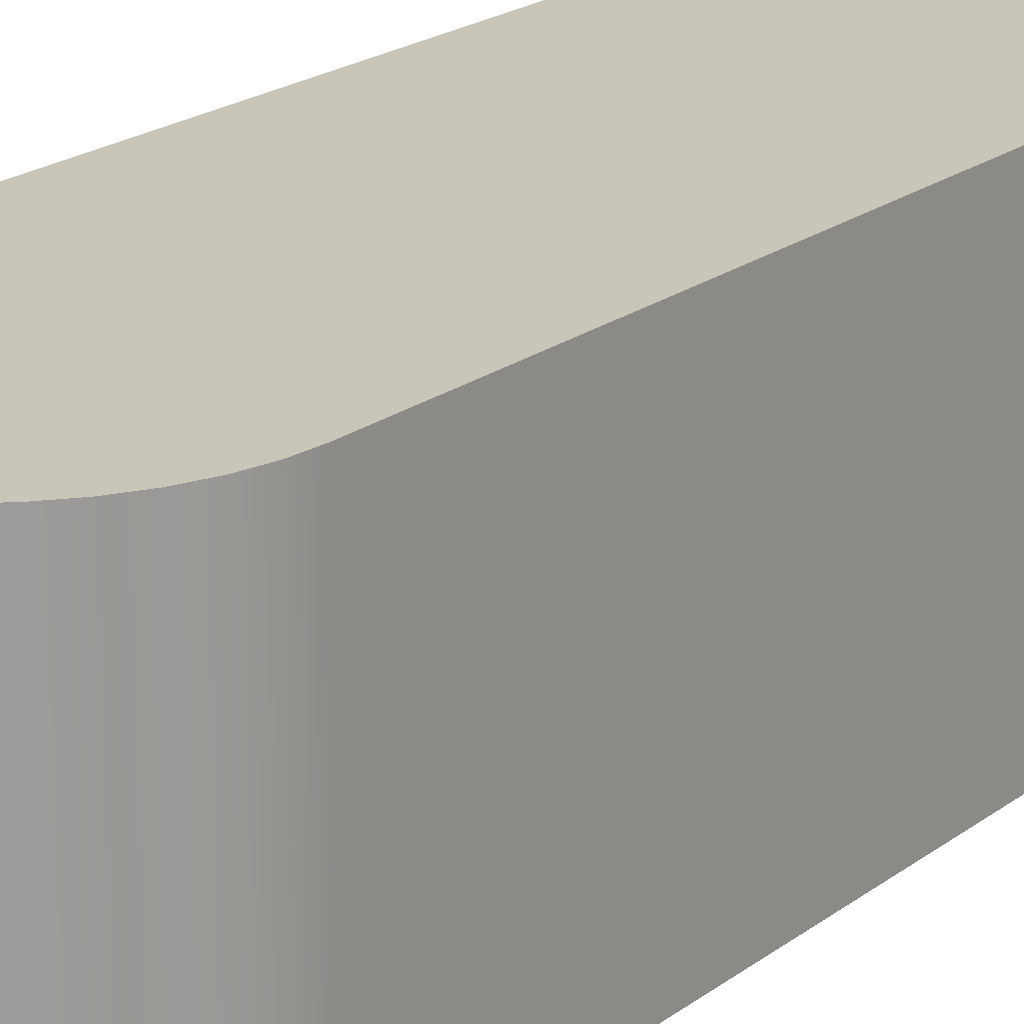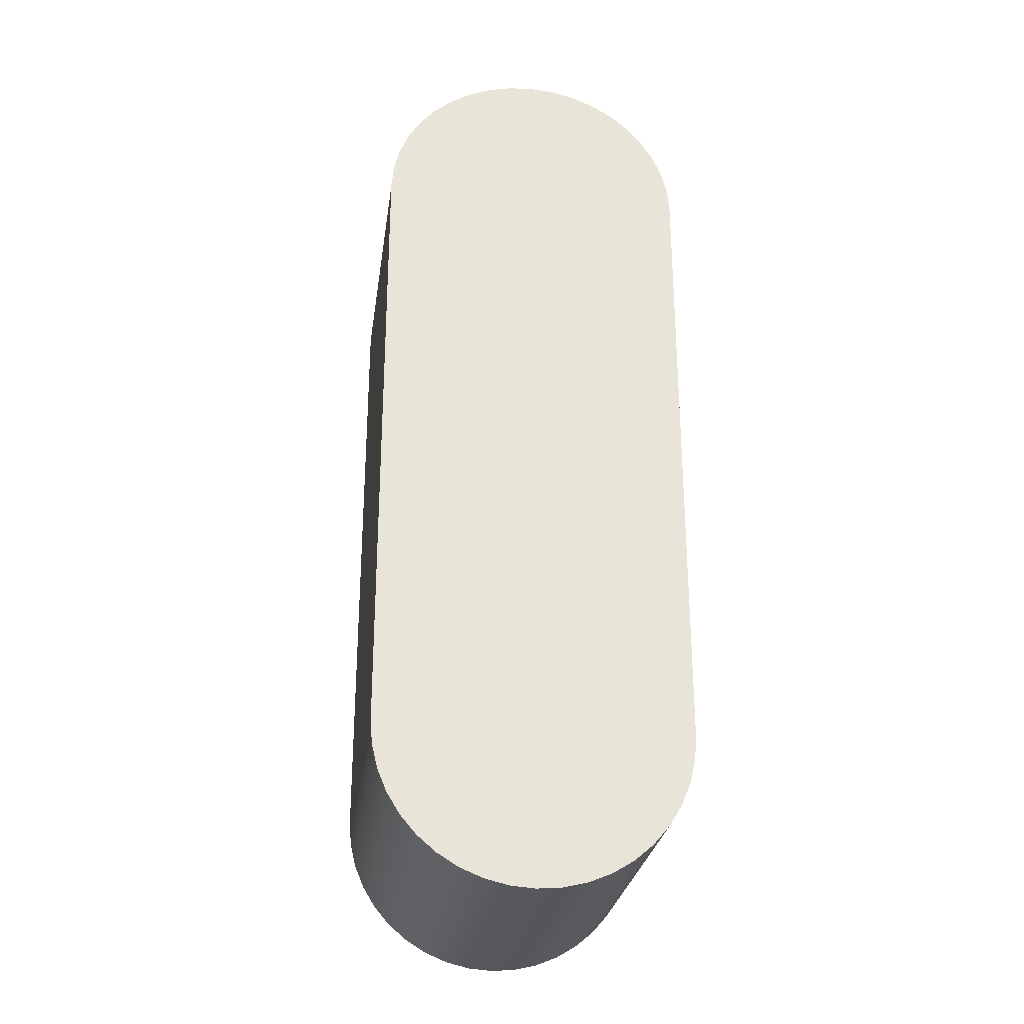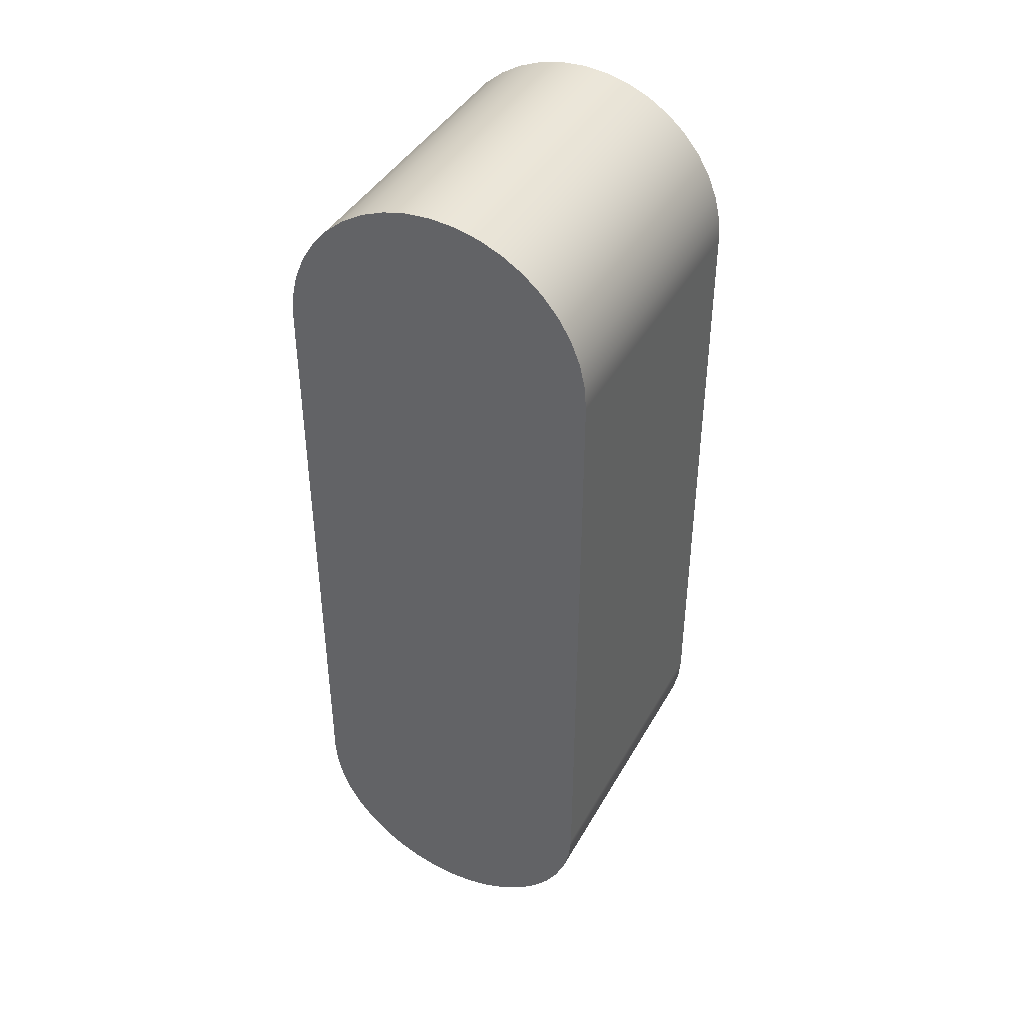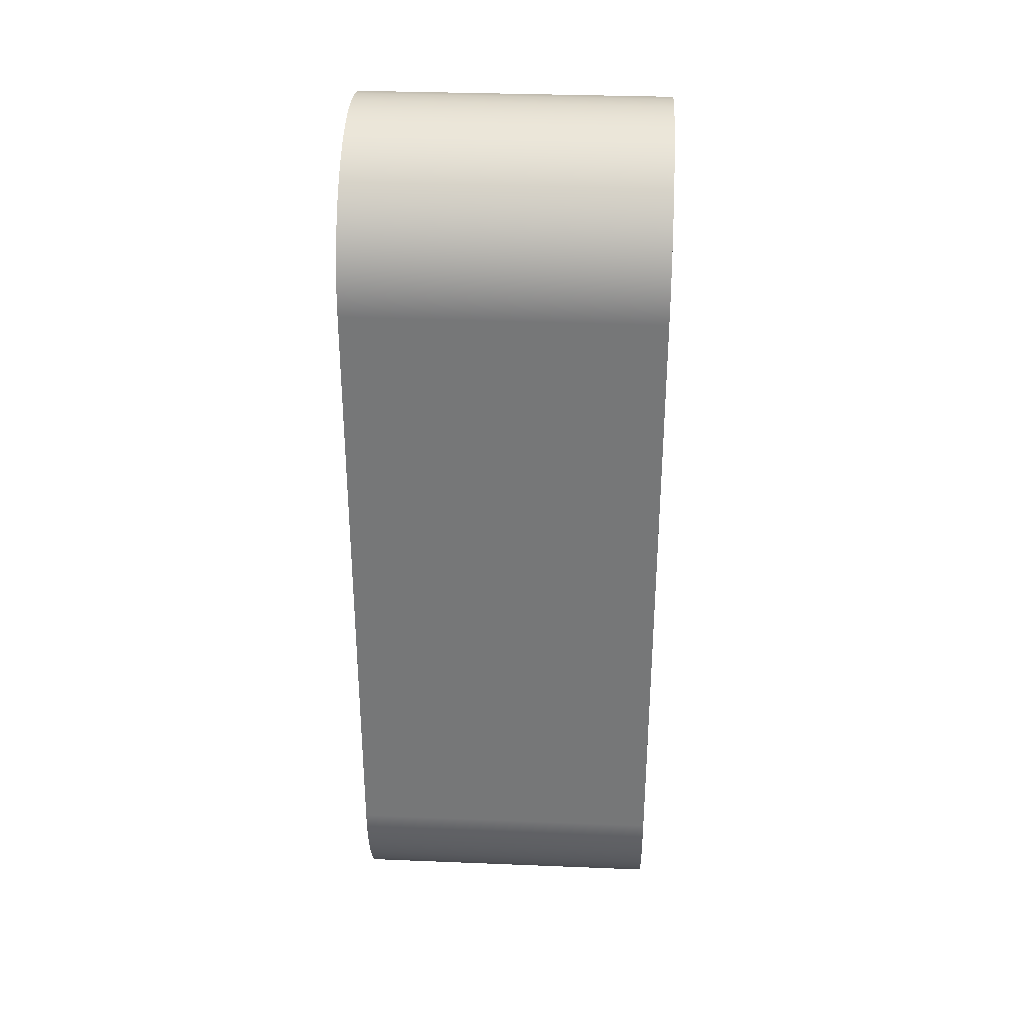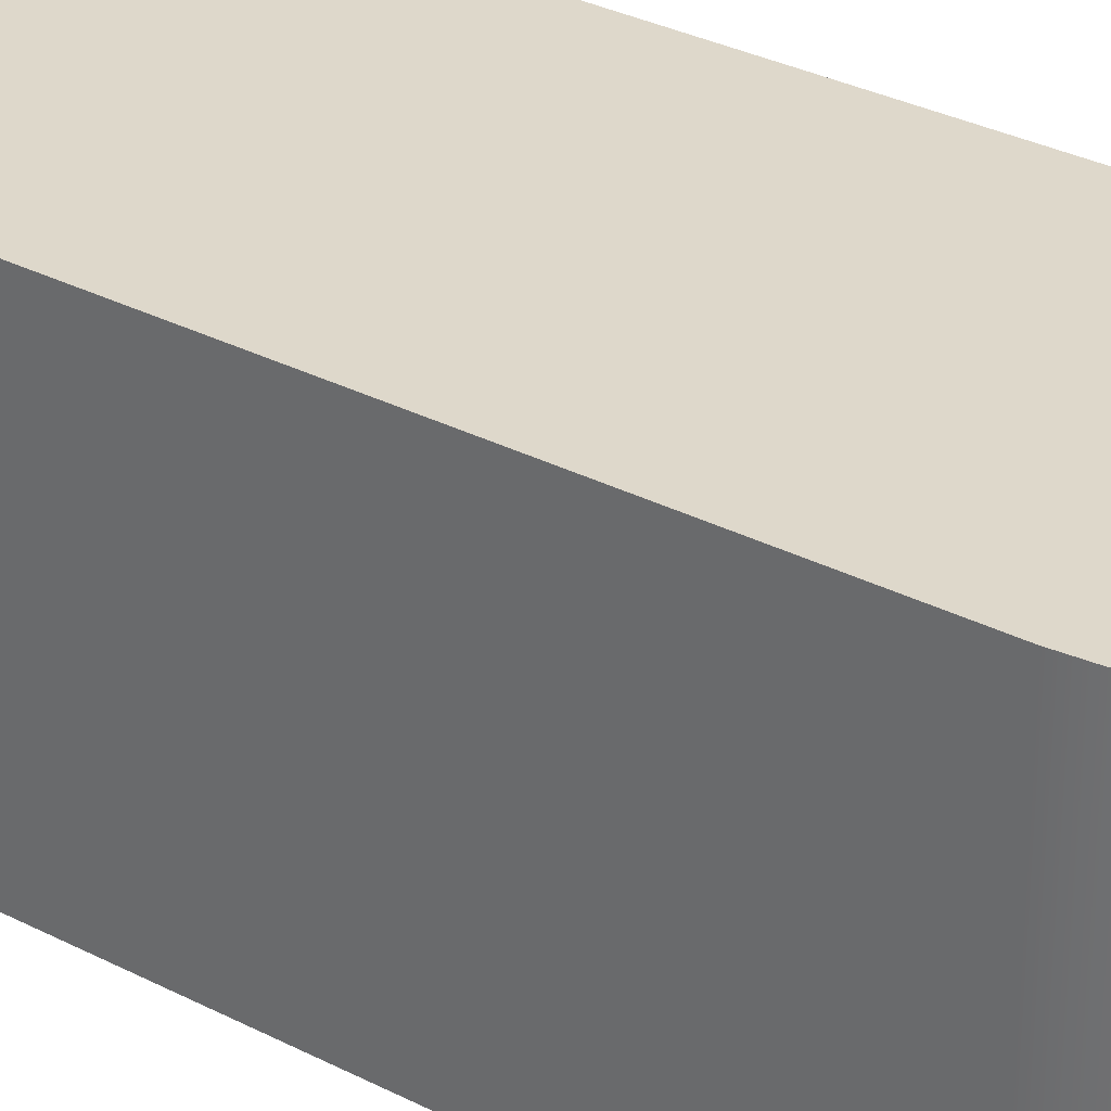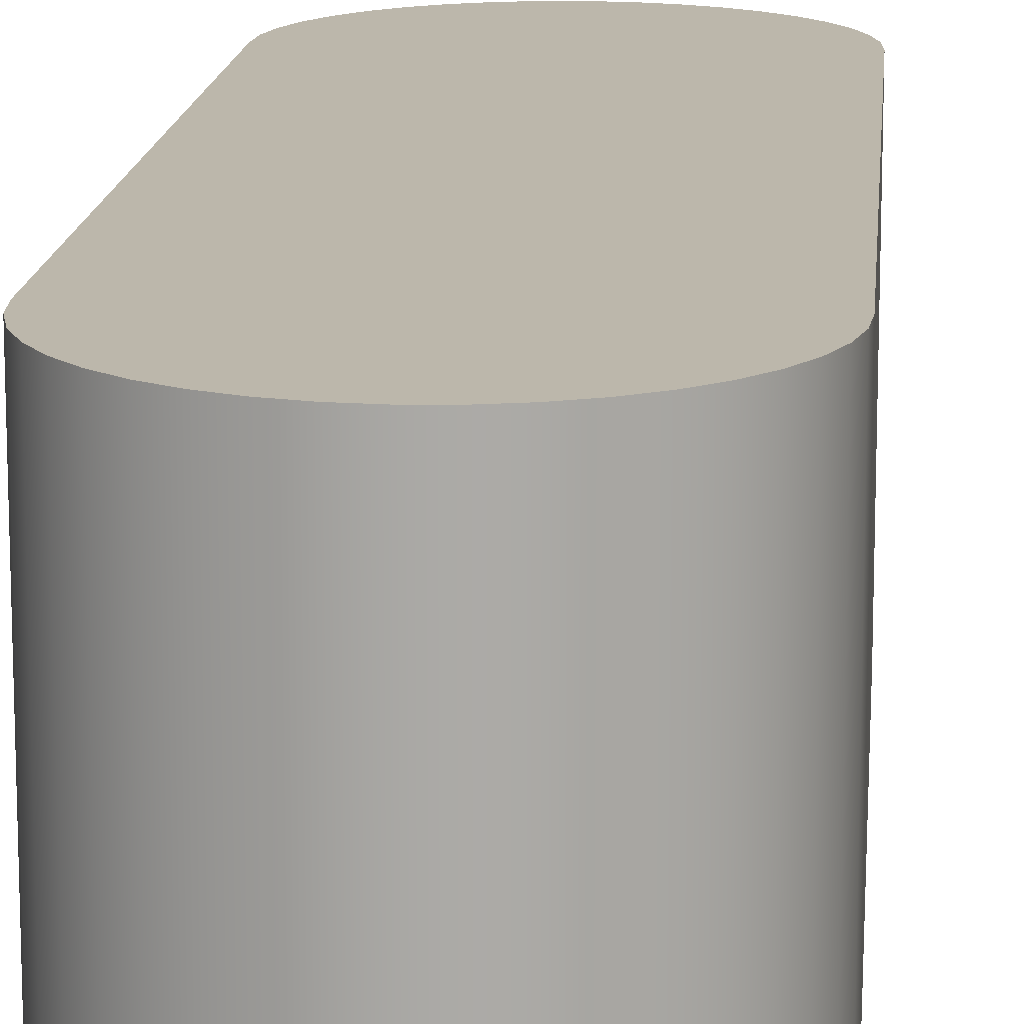
<metadata>
{"format":"obj","ext":"obj","renderer":"f3d","projection":"perspective","resolution":1024,"background":"white","views":[{"elev":20.7,"azim":37.1,"up":"+Y"},{"elev":-27.8,"azim":-8.1,"up":"+Z"},{"elev":41.8,"azim":27.4,"up":"+Z"},{"elev":32.6,"azim":-86.8,"up":"+Z"},{"elev":31.6,"azim":-53.8,"up":"+Y"},{"elev":14.4,"azim":4.8,"up":"+Y"}]}
</metadata>
<code>
v 0.75 0 1.677
v 0.75 0 0.6774
v 0.7531 0 0.6383
v 0.7622 0 0.6002
v 0.7772 0 0.5639
v 0.7977 0 0.5305
v 0.8232 0 0.5007
v 0.8531 0 0.4752
v 0.8865 0 0.4547
v 0.9227 0 0.4397
v 0.9609 0 0.4305
v 1 0 0.4274
v 1.039 0 0.4305
v 1.077 0 0.4397
v 1.113 0 0.4547
v 1.147 0 0.4752
v 1.177 0 0.5007
v 1.202 0 0.5305
v 1.223 0 0.5639
v 1.238 0 0.6002
v 1.247 0 0.6383
v 1.25 0 0.6774
v 1.25 0 1.677
v 1.247 0 1.717
v 1.238 0 1.755
v 1.223 0 1.791
v 1.202 0 1.824
v 1.177 0 1.854
v 1.147 0 1.88
v 1.113 0 1.9
v 1.077 0 1.915
v 1.039 0 1.924
v 1 0 1.927
v 0.9609 0 1.924
v 0.9227 0 1.915
v 0.8865 0 1.9
v 0.8531 0 1.88
v 0.8232 0 1.854
v 0.7977 0 1.824
v 0.7772 0 1.791
v 0.7622 0 1.755
v 0.7531 0 1.717
v 0.75 0 0.6774
v 0.75 0 1.677
v 0.75 0.5 1.677
v 0.75 0.5 0.6774
v 0.75 0.5 0.6774
v 0.75 0.5 1.677
v 0.7531 0.5 1.717
v 0.7622 0.5 1.755
v 0.7772 0.5 1.791
v 0.7977 0.5 1.824
v 0.8232 0.5 1.854
v 0.8531 0.5 1.88
v 0.8865 0.5 1.9
v 0.9227 0.5 1.915
v 0.9609 0.5 1.924
v 1 0.5 1.927
v 1.039 0.5 1.924
v 1.077 0.5 1.915
v 1.113 0.5 1.9
v 1.147 0.5 1.88
v 1.177 0.5 1.854
v 1.202 0.5 1.824
v 1.223 0.5 1.791
v 1.238 0.5 1.755
v 1.247 0.5 1.717
v 1.25 0.5 1.677
v 1.25 0.5 0.6774
v 1.247 0.5 0.6383
v 1.238 0.5 0.6002
v 1.223 0.5 0.5639
v 1.202 0.5 0.5305
v 1.177 0.5 0.5007
v 1.147 0.5 0.4752
v 1.113 0.5 0.4547
v 1.077 0.5 0.4397
v 1.039 0.5 0.4305
v 1 0.5 0.4274
v 0.9609 0.5 0.4305
v 0.9227 0.5 0.4397
v 0.8865 0.5 0.4547
v 0.8531 0.5 0.4752
v 0.8232 0.5 0.5007
v 0.7977 0.5 0.5305
v 0.7772 0.5 0.5639
v 0.7622 0.5 0.6002
v 0.7531 0.5 0.6383
v 1.25 0 0.6774
v 1.247 0 0.6383
v 1.238 0 0.6002
v 1.223 0 0.5639
v 1.202 0 0.5305
v 1.177 0 0.5007
v 1.147 0 0.4752
v 1.113 0 0.4547
v 1.077 0 0.4397
v 1.039 0 0.4305
v 1 0 0.4274
v 0.9609 0 0.4305
v 0.9227 0 0.4397
v 0.8865 0 0.4547
v 0.8531 0 0.4752
v 0.8232 0 0.5007
v 0.7977 0 0.5305
v 0.7772 0 0.5639
v 0.7622 0 0.6002
v 0.7531 0 0.6383
v 0.75 0 0.6774
v 0.75 0.5 0.6774
v 0.7531 0.5 0.6383
v 0.7622 0.5 0.6002
v 0.7772 0.5 0.5639
v 0.7977 0.5 0.5305
v 0.8232 0.5 0.5007
v 0.8531 0.5 0.4752
v 0.8865 0.5 0.4547
v 0.9227 0.5 0.4397
v 0.9609 0.5 0.4305
v 1 0.5 0.4274
v 1.039 0.5 0.4305
v 1.077 0.5 0.4397
v 1.113 0.5 0.4547
v 1.147 0.5 0.4752
v 1.177 0.5 0.5007
v 1.202 0.5 0.5305
v 1.223 0.5 0.5639
v 1.238 0.5 0.6002
v 1.247 0.5 0.6383
v 1.25 0.5 0.6774
v 1.25 0 1.677
v 1.25 0 0.6774
v 1.25 0.5 0.6774
v 1.25 0.5 1.677
v 0.75 0 1.677
v 0.7531 0 1.717
v 0.7622 0 1.755
v 0.7772 0 1.791
v 0.7977 0 1.824
v 0.8232 0 1.854
v 0.8531 0 1.88
v 0.8865 0 1.9
v 0.9227 0 1.915
v 0.9609 0 1.924
v 1 0 1.927
v 1.039 0 1.924
v 1.077 0 1.915
v 1.113 0 1.9
v 1.147 0 1.88
v 1.177 0 1.854
v 1.202 0 1.824
v 1.223 0 1.791
v 1.238 0 1.755
v 1.247 0 1.717
v 1.25 0 1.677
v 1.25 0.5 1.677
v 1.247 0.5 1.717
v 1.238 0.5 1.755
v 1.223 0.5 1.791
v 1.202 0.5 1.824
v 1.177 0.5 1.854
v 1.147 0.5 1.88
v 1.113 0.5 1.9
v 1.077 0.5 1.915
v 1.039 0.5 1.924
v 1 0.5 1.927
v 0.9609 0.5 1.924
v 0.9227 0.5 1.915
v 0.8865 0.5 1.9
v 0.8531 0.5 1.88
v 0.8232 0.5 1.854
v 0.7977 0.5 1.824
v 0.7772 0.5 1.791
v 0.7622 0.5 1.755
v 0.7531 0.5 1.717
v 0.75 0.5 1.677
f 2 22 1
f 1 22 23
f 1 23 33
f 33 23 32
f 32 23 31
f 31 23 30
f 30 23 29
f 29 23 28
f 28 23 27
f 27 23 26
f 26 23 25
f 25 23 24
f 3 4 2
f 2 4 5
f 2 5 6
f 6 7 2
f 2 7 8
f 2 8 9
f 9 10 2
f 2 10 11
f 2 11 12
f 2 12 22
f 22 12 13
f 22 13 14
f 14 15 22
f 22 15 16
f 22 16 17
f 17 18 22
f 22 18 19
f 22 19 20
f 20 21 22
f 33 34 1
f 1 34 35
f 1 35 36
f 36 37 1
f 1 37 38
f 1 38 39
f 39 40 1
f 1 40 41
f 1 41 42
f 43 44 46
f 46 44 45
f 48 68 47
f 47 68 69
f 47 69 79
f 79 69 78
f 78 69 77
f 77 69 76
f 76 69 75
f 75 69 74
f 74 69 73
f 73 69 72
f 72 69 71
f 71 69 70
f 49 50 48
f 48 50 51
f 48 51 52
f 52 53 48
f 48 53 54
f 48 54 55
f 55 56 48
f 48 56 57
f 48 57 58
f 48 58 68
f 68 58 59
f 68 59 60
f 60 61 68
f 68 61 62
f 68 62 63
f 63 64 68
f 68 64 65
f 68 65 66
f 66 67 68
f 79 80 47
f 47 80 81
f 47 81 82
f 82 83 47
f 47 83 84
f 47 84 85
f 85 86 47
f 47 86 87
f 47 87 88
f 130 89 129
f 129 89 90
f 129 90 128
f 128 90 91
f 128 91 127
f 127 91 92
f 127 92 126
f 126 92 93
f 126 93 125
f 125 93 94
f 125 94 124
f 124 94 95
f 124 95 123
f 123 95 96
f 123 96 122
f 122 96 97
f 122 97 121
f 121 97 98
f 121 98 120
f 120 98 99
f 120 99 119
f 119 99 100
f 119 100 118
f 118 100 101
f 118 101 117
f 117 101 102
f 117 102 116
f 116 102 103
f 116 103 115
f 115 103 104
f 115 104 114
f 114 104 105
f 114 105 113
f 113 105 106
f 113 106 112
f 112 106 107
f 112 107 111
f 111 107 108
f 111 108 110
f 110 108 109
f 131 132 134
f 134 132 133
f 176 135 175
f 175 135 136
f 175 136 174
f 174 136 137
f 174 137 173
f 173 137 138
f 173 138 172
f 172 138 139
f 172 139 171
f 171 139 140
f 171 140 170
f 170 140 141
f 170 141 169
f 169 141 142
f 169 142 168
f 168 142 143
f 168 143 167
f 167 143 144
f 167 144 166
f 166 144 145
f 166 145 165
f 165 145 146
f 165 146 164
f 164 146 147
f 164 147 163
f 163 147 148
f 163 148 162
f 162 148 149
f 162 149 161
f 161 149 150
f 161 150 160
f 160 150 151
f 160 151 159
f 159 151 152
f 159 152 158
f 158 152 153
f 158 153 157
f 157 153 154
f 157 154 156
f 156 154 155

</code>
